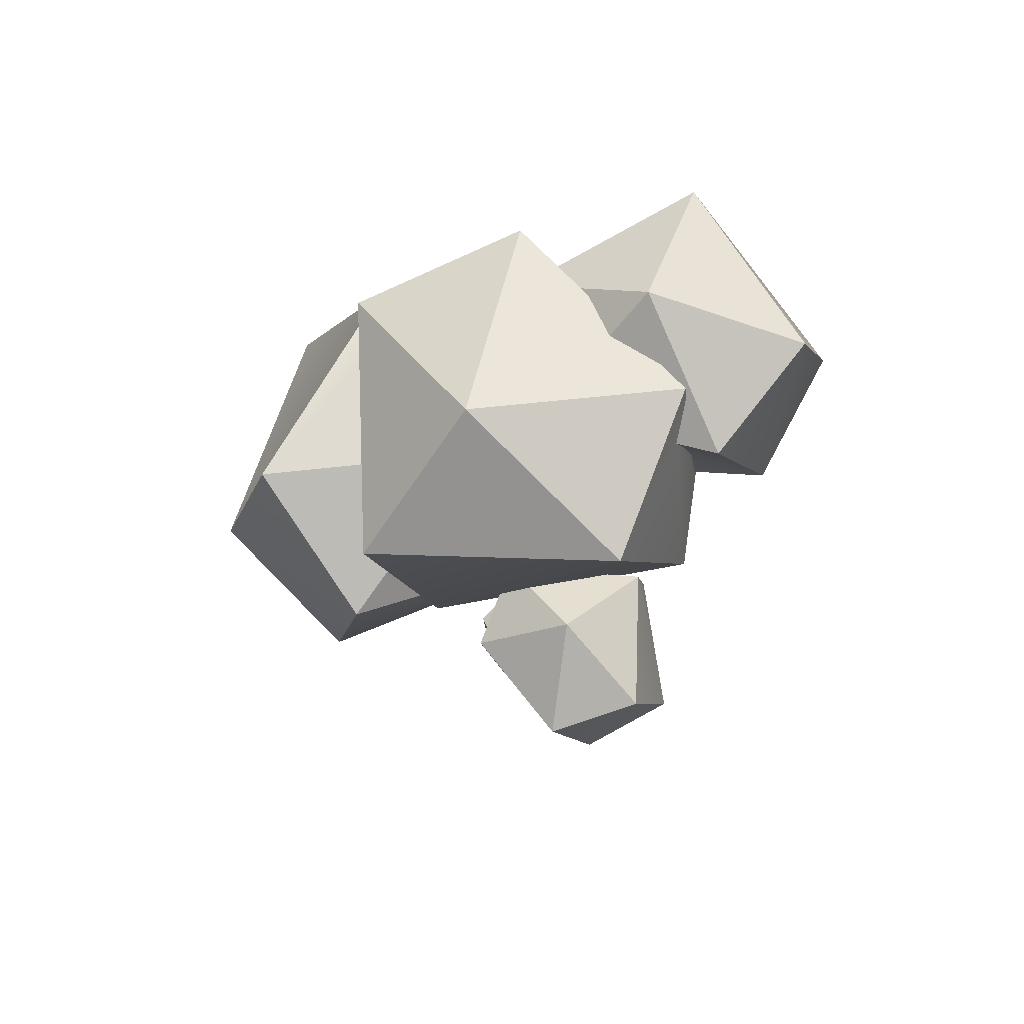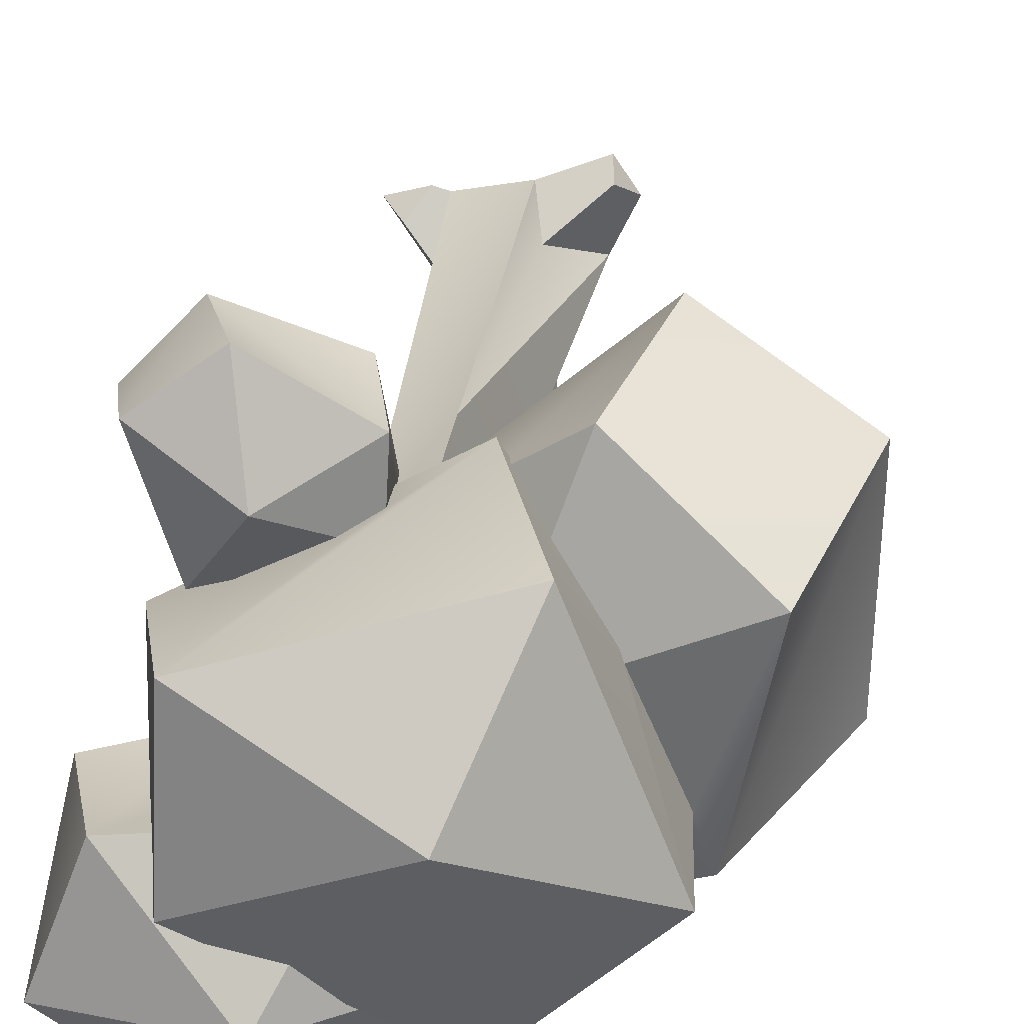
<metadata>
{"format":"obj","ext":"obj","renderer":"f3d","projection":"perspective","resolution":1024,"background":"white","views":[{"elev":74.2,"azim":19.4,"up":"+Y"},{"elev":32.0,"azim":-170.4,"up":"+Z"}]}
</metadata>
<code>
g Tree_Common_03
v -7.979 27.04 -2.021
v -9.326 26.86 -3.21
v -3.181 24.51 -7.175
v -4.303 25.15 -5.816
v -4.268 25.15 -5.805
v -3.306 25.2 -5.202
v -1.683 16.68 1.616
v -6.996 16.76 0.01592
v -7.225 18.76 8.446
v -4.4 32.08 -5.381
v -4.285 25.16 -5.838
v -2.184 27.45 -4.534
v -2.968 30.29 -4.744
v -2.983 31.12 -4.689
v -1.664 32.34 -3.887
v -1.273 32.53 -3.662
v 1.651 28.14 6.781
v -1.219 25.91 8.006
v -1.153 26.15 6.08
v -0.1158 26.96 5.659
v -10.82 27.34 4.985
v -9.326 26.86 -3.21
v -8.706 27.05 -1.194
v -7.023 27.49 3.233
v -7.979 27.04 -2.021
v 0.6345 22.88 2.773
v -1.239 23.59 4.372
v 0.1593 23.4 2.658
v -10.82 27.34 4.985
v -5.969 25.39 8.41
v -12.58 20.89 6.031
v -9.326 26.86 -3.21
v -10.82 27.34 4.985
v -12.58 20.89 6.031
v 4.898 26.08 2.721
v 3.64 30.88 0.00519
v 4.168 26.84 -0.5637
v 3.889 26.48 -2.371
v 3.895 28.54 -0.5929
v -4.285 25.16 -5.838
v -0.7797 25.76 -4.673
v -1.569 26.13 -4.778
v -2.184 27.45 -4.534
v -0.5837 19.62 2.165
v 0.6345 22.88 2.773
v 0.4567 22.96 2.309
v -0.1612 21.31 1.998
v -6.996 16.76 0.01592
v -7.127 18.93 -7.41
v -12.5 20.97 -2.312
v 3.068 32.89 -1.37
v 3.168 32.68 -1.014
v 3.039 33.17 -1.292
v -5.969 25.39 8.41
v -10.82 27.34 4.985
v -7.023 27.49 3.233
v -6.885 27.35 3.545
v -5.08 26.28 5.737
v 4.898 26.08 2.721
v 0.9417 23.68 2.396
v 0.9549 23.73 2.462
v 1.547 25.02 4.141
v 2.324 25.38 4.012
v 0.2118 23.25 2.352
v 0.1593 23.4 2.658
v -0.9836 24.29 5.345
v -1.239 23.59 4.372
v -1.012 24.47 5.685
v -1.949 23.52 4.927
v -3.371 23.83 6.868
v 4.812 32.18 0.2413
v 6.581 27.41 -1.076
v 3.895 28.54 -0.5929
v 3.64 30.88 0.00519
v 3.325 31.86 0.2741
v -0.7797 25.76 -4.673
v -4.285 25.16 -5.838
v -4.268 25.15 -5.805
v -3.306 25.2 -5.202
v -0.8459 25.54 -4.179
v -0.6759 23.71 0.3413
v 0.8965 25.57 -2.959
v 0.1526 24.18 -0.1594
v 0.9262 24.21 0.3425
v 3.463 26.29 -2.786
v 0.8489 23.9 1.027
v 1.651 28.14 6.781
v -0.1158 26.96 5.659
v 2.394 27.12 4.301
v 3.48 27.37 4.078
v -6.996 16.76 0.01592
v -12.5 20.97 -2.312
v -12.58 20.89 6.031
v 2.357 26.39 10.31
v -1.219 25.91 8.006
v 1.651 28.14 6.781
v 0.9988 32.44 -8.677
v 1.247 27.25 -9.179
v 7.346 28.14 -5.814
v 5.861 23.97 7.526
v 3.692 24 3.43
v 2.275 22.47 5.368
v -2.968 30.29 -4.744
v -2.184 27.45 -4.534
v -1.569 26.13 -4.778
v 1.247 27.25 -9.179
v -9.326 26.86 -3.21
v -7.127 18.93 -7.41
v -3.181 24.51 -7.175
v 2.275 22.47 5.368
v -0.9348 23.56 5.463
v -0.2009 22.6 8.179
v 1.247 27.25 -9.179
v -1.569 26.13 -4.778
v -0.7797 25.76 -4.673
v 1.264 25.29 -5.34
v -0.8459 25.54 -4.179
v -3.848 24.59 6.6
v -5.969 25.39 8.41
v -5.08 26.28 5.737
v 0.8489 23.9 1.027
v 0.7765 23.71 1.76
v 0.9417 23.68 2.396
v 3.463 26.29 -2.786
v 4.898 26.08 2.721
v 3.889 26.48 -2.371
v 2.357 26.39 10.31
v 3.712 23.24 9.789
v -1.219 25.91 8.006
v 4.886 27.14 8.488
v 2.357 26.39 10.31
v 1.651 28.14 6.781
v -0.4053 23.32 0.062
v -0.6759 23.71 0.3413
v -3.306 25.2 -5.202
v -3.181 24.51 -7.175
v -1.683 16.68 1.616
v -0.9529 18.64 1.98
v -1.522 19.08 0.3591
v -3.181 24.51 -7.175
v -1.432 20.12 -0.1379
v -0.6079 22.64 0.0611
v -0.4053 23.32 0.062
v 1.945 33.01 -1.893
v -0.05073 32.9 -2.343
v 0.7742 34.06 -3.867
v 3.068 32.89 -1.37
v 4.812 32.18 0.2413
v 2.782 32.88 -1.451
v 3.168 32.68 -1.014
v 3.325 31.86 0.2741
v 6.419 33.06 -4.255
v 0.9988 32.44 -8.677
v 7.346 28.14 -5.814
v -3.669 34.28 2.275
v -4.4 32.08 -5.381
v -1.273 32.53 -3.662
v -0.05073 32.9 -2.343
v 3.039 33.17 -1.292
v 1.945 33.01 -1.893
v -9.326 26.86 -3.21
v -12.5 20.97 -2.312
v -7.127 18.93 -7.41
v -1.273 32.53 -3.662
v -1.664 32.34 -3.887
v 0.7742 34.06 -3.867
v -0.05073 32.9 -2.343
v -0.9348 23.56 5.463
v -1.219 25.91 8.006
v -0.2009 22.6 8.179
v -0.9836 24.29 5.345
v -0.9348 23.56 5.463
v 3.692 24 3.43
v 1.547 25.02 4.141
v 4.898 26.08 2.721
v 2.324 25.38 4.012
v 2.394 27.12 4.301
v 2.851 32.37 5.039
v -0.1158 26.96 5.659
v -1.153 26.15 6.08
v -3.371 23.83 6.868
v -1.012 24.47 5.685
v -4.4 32.08 -5.381
v -9.187 30.58 -1.391
v -4.285 25.16 -5.838
v -7.127 18.93 -7.41
v -1.683 16.68 1.616
v -3.181 24.51 -7.175
v -9.187 30.58 -1.391
v -5.779 30.27 7.224
v -6.885 27.35 3.545
v -7.023 27.49 3.233
v -8.706 27.05 -1.194
v -4.268 25.15 -5.805
v -4.285 25.16 -5.838
v -4.303 25.15 -5.816
v 2.851 32.37 5.039
v -3.371 23.83 6.868
v -5.779 30.27 7.224
v -6.996 16.76 0.01592
v -12.58 20.89 6.031
v -7.225 18.76 8.446
v 3.039 33.17 -1.292
v 1.945 33.01 -1.893
v 2.782 32.88 -1.451
v 3.039 33.17 -1.292
v 2.851 32.37 5.039
v -3.669 34.28 2.275
v -1.239 23.59 4.372
v 0.6345 22.88 2.773
v -1.949 23.52 4.927
v -3.687 23.82 6.36
v -7.225 18.76 8.446
v -5.969 25.39 8.41
v -3.848 24.59 6.6
v 7.346 28.14 -5.814
v 1.247 27.25 -9.179
v 1.264 25.29 -5.34
v 6.419 33.06 -4.255
v 0.7742 34.06 -3.867
v 0.9988 32.44 -8.677
v -3.669 34.28 2.275
v -9.187 30.58 -1.391
v -4.4 32.08 -5.381
v -5.969 25.39 8.41
v -7.225 18.76 8.446
v -12.58 20.89 6.031
v -9.326 26.86 -3.21
v -12.58 20.89 6.031
v -12.5 20.97 -2.312
v -1.683 16.68 1.616
v -7.127 18.93 -7.41
v -6.996 16.76 0.01592
v -7.225 18.76 8.446
v 0.6345 22.88 2.773
v -0.8811 19.37 2.323
v -1.683 16.68 1.616
v -0.9529 18.64 1.98
v -0.5837 19.62 2.165
v -3.669 34.28 2.275
v -5.779 30.27 7.224
v -9.187 30.58 -1.391
v 3.692 24 3.43
v 3.48 27.37 4.078
v 2.324 25.38 4.012
v 1.547 25.02 4.141
v 2.394 27.12 4.301
v 7.346 28.14 -5.814
v 6.581 27.41 -1.076
v 6.419 33.06 -4.255
v -9.187 30.58 -1.391
v -8.706 27.05 -1.194
v -7.979 27.04 -2.021
v -4.285 25.16 -5.838
v -4.303 25.15 -5.816
v 5.861 23.97 7.526
v 2.275 22.47 5.368
v 3.712 23.24 9.789
v 1.264 25.29 -5.34
v 0.8965 25.57 -2.959
v 1.127 25.5 -3.794
v 1.222 25.5 -3.981
v 1.814 25.71 -3.659
v 3.463 26.29 -2.786
v 6.581 27.41 -1.076
v 1.906 25.74 -3.608
v 3.889 26.48 -2.371
v 4.168 26.84 -0.5637
v 1.811 25.82 -2.951
v 1.775 25.81 -2.957
v 1.176 25.56 -3.496
v 1.468 25.68 -3.235
v 1.822 25.77 -3.263
v 6.419 33.06 -4.255
v 6.581 27.41 -1.076
v 4.812 32.18 0.2413
v 3.48 27.37 4.078
v 5.861 23.97 7.526
v 4.886 27.14 8.488
v -1.219 25.91 8.006
v 3.712 23.24 9.789
v -0.2009 22.6 8.179
v 5.861 23.97 7.526
v 3.712 23.24 9.789
v 4.886 27.14 8.488
v 1.264 25.29 -5.34
v -0.8459 25.54 -4.179
v 0.8965 25.57 -2.959
v 2.851 32.37 5.039
v -5.779 30.27 7.224
v -3.669 34.28 2.275
v 3.039 33.17 -1.292
v 2.782 32.88 -1.451
v 3.068 32.89 -1.37
v 4.886 27.14 8.488
v 1.651 28.14 6.781
v 3.48 27.37 4.078
v 0.9988 32.44 -8.677
v -2.983 31.12 -4.689
v -2.968 30.29 -4.744
v 1.247 27.25 -9.179
v 4.886 27.14 8.488
v 3.712 23.24 9.789
v 2.357 26.39 10.31
v 0.4567 22.96 2.309
v 0.6345 22.88 2.773
v 0.1593 23.4 2.658
v 0.2118 23.25 2.352
v -1.949 23.52 4.927
v -3.687 23.82 6.36
v -3.371 23.83 6.868
v -5.779 30.27 7.224
v -3.371 23.83 6.868
v -3.848 24.59 6.6
v -5.08 26.28 5.737
v -6.885 27.35 3.545
v -3.687 23.82 6.36
v 6.419 33.06 -4.255
v 4.812 32.18 0.2413
v 0.7742 34.06 -3.867
v -1.664 32.34 -3.887
v -2.983 31.12 -4.689
v 0.9988 32.44 -8.677
v 0.7742 34.06 -3.867
v -1.219 25.91 8.006
v -0.9348 23.56 5.463
v -1.012 24.47 5.685
v -1.153 26.15 6.08
v -0.9836 24.29 5.345
v 3.692 24 3.43
v 5.861 23.97 7.526
v 3.48 27.37 4.078
v 3.712 23.24 9.789
v 2.275 22.47 5.368
v -0.2009 22.6 8.179
v -0.9348 23.56 5.463
v 2.275 22.47 5.368
v 2.082 22.61 5.302
v 1.729 22.76 5.286
v 1.587 22.88 5.223
v 1.713 23.02 5.05
v 2.119 23.18 4.755
v 2.369 22.76 5.063
v 3.692 24 3.43
v 2.278 23.01 4.857
v 3.64 30.88 0.00519
v 4.898 26.08 2.721
v 3.325 31.86 0.2741
v 2.851 32.37 5.039
v 3.039 33.17 -1.292
v 3.168 32.68 -1.014
v 3.895 28.54 -0.5929
v 6.581 27.41 -1.076
v 4.168 26.84 -0.5637
v 7.346 28.14 -5.814
v 1.264 25.29 -5.34
v 6.581 27.41 -1.076
v 2.119 23.18 4.755
v 1.713 23.02 5.05
v 1.042 21.73 4.774
v 1.973 22.39 4.318
v 1.729 22.76 5.286
v 2.082 22.61 5.302
v 1.146 20.71 4.7
v -1.096 2.575 1.028
v -0.7118 14.76 2.021
v -0.4402 0 1.921
v 1.729 22.76 5.286
v 1.146 20.71 4.7
v 1.042 21.73 4.774
v 1.587 22.88 5.223
v 0.3841 18.79 1.575
v 1.283 14.64 0.8775
v -0.7118 14.76 2.021
v -0.8811 19.37 2.323
v 0.1155 20.03 1.784
v -0.5837 19.62 2.165
v -0.1612 21.31 1.998
v 1.906 25.74 -3.608
v 0.7539 22.2 -2.368
v 1.822 25.77 -3.263
v 1.738 20.82 4.021
v 2.369 22.76 5.063
v 2.278 23.01 4.857
v 1.973 22.39 4.318
v 1.468 25.68 -3.235
v 1.775 25.81 -2.957
v 1.054 23.72 -1.91
v 0.2048 22.46 -0.5661
v 0.7908 21.63 -0.4036
v 0.9262 24.21 0.3425
v 0.1526 24.18 -0.1594
v 1.042 21.73 4.774
v 1.713 23.02 5.05
v 1.587 22.88 5.223
v 2.313 1.617 -0.6916
v 2.214 5.73e-16 1.306
v 1.283 14.64 0.8775
v 0.7539 22.2 -2.368
v 0.8415 22.79 -1.399
v 1.811 25.82 -2.951
v 1.822 25.77 -3.263
v 1.973 22.39 4.318
v 2.278 23.01 4.857
v 2.119 23.18 4.755
v 1.468 25.68 -3.235
v 1.054 23.72 -1.91
v 0.3171 23.48 -2.622
v 1.176 25.56 -3.496
v 2.268 5.73e-16 -2.316
v 4.381 1.719e-15 0.9738
v 3.549 0.8942 0.5389
v 2.313 1.617 -0.6916
v 0.3841 18.79 1.575
v 0.1155 20.03 1.784
v 1.146 20.71 4.7
v 0.3826 22.65 -2.921
v 0.732 20.51 -0.7275
v 0.7539 22.2 -2.368
v 0.3826 22.65 -2.921
v 0.7539 22.2 -2.368
v 1.906 25.74 -3.608
v 1.814 25.71 -3.659
v 1.973 22.39 4.318
v 1.042 21.73 4.774
v 0.1155 20.03 1.784
v 0.8415 22.79 -1.399
v 0.7908 21.63 -0.4036
v 0.2048 22.46 -0.5661
v 1.127 25.5 -3.794
v 0.3171 23.48 -2.622
v 0.3826 22.65 -2.921
v 1.222 25.5 -3.981
v 0.4353 14.85 -2.362
v 0.7765 23.71 1.76
v 0.8489 23.9 1.027
v 0.732 20.51 -0.7275
v 0.7908 21.63 -0.4036
v 0.9262 24.21 0.3425
v 1.07 20.54 1.906
v 1.738 20.82 4.021
v 1.973 22.39 4.318
v 1.811 25.82 -2.951
v 0.8415 22.79 -1.399
v 1.054 23.72 -1.91
v 1.775 25.81 -2.957
v -1.432 20.12 -0.1379
v -1.819 14.26 -1.373
v 0.4353 14.85 -2.362
v -0.6079 22.64 0.0611
v -0.9529 18.64 1.98
v -0.8811 19.37 2.323
v -0.7118 14.76 2.021
v -1.819 14.26 -1.373
v -1.522 19.08 0.3591
v 3.549 0.8942 0.5389
v 4.381 1.719e-15 0.9738
v 2.82 1.146e-15 1.466
v 1.054 23.72 -1.91
v 0.2048 22.46 -0.5661
v 0.3171 23.48 -2.622
v 1.07 20.54 1.906
v 0.1155 20.03 1.784
v -0.1612 21.31 1.998
v 0.9549 23.73 2.462
v 0.4567 22.96 2.309
v 0.2118 23.25 2.352
v 1.016 19.41 1.705
v 1.283 14.64 0.8775
v 0.3841 18.79 1.575
v -1.171 5.73e-16 -5.641
v 0.4644 1.885 -2.176
v -1.171 5.73e-16 -2.275
v -1.096 2.575 1.028
v -3.069 1.176 2.545
v -3.764 5.73e-16 1.668
v -2.8 5.73e-16 -0.4843
v 1.973 22.39 4.318
v 0.1155 20.03 1.784
v 1.07 20.54 1.906
v 0.3826 22.65 -2.921
v 0.3171 23.48 -2.622
v 0.2048 22.46 -0.5661
v -1.171 5.73e-16 -2.275
v -1.819 14.26 -1.373
v -2.8 5.73e-16 -0.4843
v 1.283 14.64 0.8775
v 2.214 5.73e-16 1.306
v -0.4402 0 1.921
v 2.82 1.146e-15 1.466
v 2.214 5.73e-16 1.306
v 2.313 1.617 -0.6916
v 3.549 0.8942 0.5389
v -1.096 2.575 1.028
v -0.4402 0 1.921
v -2.869 5.73e-16 2.997
v -3.069 1.176 2.545
v 2.268 5.73e-16 -2.316
v 2.313 1.617 -0.6916
v 1.283 14.64 0.8775
v 0.4353 14.85 -2.362
v -1.819 14.26 -1.373
v 2.268 5.73e-16 -2.316
v -0.7118 14.76 2.021
v 1.283 14.64 0.8775
v -0.4402 0 1.921
v 1.07 20.54 1.906
v 0.9549 23.73 2.462
v 0.9417 23.68 2.396
v 0.7765 23.71 1.76
v 1.283 14.64 0.8775
v 0.4353 14.85 -2.362
v -1.819 14.26 -1.373
v -1.432 20.12 -0.1379
v -1.522 19.08 0.3591
v -1.819 14.26 -1.373
v -1.171 5.73e-16 -2.275
v 0.4644 1.885 -2.176
v 2.268 5.73e-16 -2.316
v 1.146 20.71 4.7
v 2.082 22.61 5.302
v 2.369 22.76 5.063
v 1.738 20.82 4.021
v 0.3826 22.65 -2.921
v 0.2048 22.46 -0.5661
v 0.2625 20.55 -1.016
v -1.819 14.26 -1.373
v -0.7118 14.76 2.021
v -2.8 5.73e-16 -0.4843
v 0.4644 1.885 -2.176
v -1.171 5.73e-16 -5.641
v 2.268 5.73e-16 -2.316
v 1.127 25.5 -3.794
v 1.176 25.56 -3.496
v 0.3171 23.48 -2.622
v 0.8415 22.79 -1.399
v 0.732 20.51 -0.7275
v 0.7908 21.63 -0.4036
v 0.2625 20.55 -1.016
v 0.4353 14.85 -2.362
v 0.732 20.51 -0.7275
v 1.738 20.82 4.021
v 1.016 19.41 1.705
v 0.3841 18.79 1.575
v 0.3826 22.65 -2.921
v 0.2625 20.55 -1.016
v 0.732 20.51 -0.7275
v 0.4353 14.85 -2.362
v 2.268 5.73e-16 -2.316
v 1.283 14.64 0.8775
v 1.814 25.71 -3.659
v 1.222 25.5 -3.981
v 0.3826 22.65 -2.921
v 1.738 20.82 4.021
v 0.3841 18.79 1.575
v 1.146 20.71 4.7
v -0.6079 22.64 0.0611
v 0.4353 14.85 -2.362
v 0.2625 20.55 -1.016
v 0.2048 22.46 -0.5661
v 0.1526 24.18 -0.1594
v -0.4053 23.32 0.062
v -0.6759 23.71 0.3413
v -0.7118 14.76 2.021
v -1.096 2.575 1.028
v -2.8 5.73e-16 -0.4843
v 0.7539 22.2 -2.368
v 0.732 20.51 -0.7275
v 0.8415 22.79 -1.399
v -3.764 5.73e-16 1.668
v -3.069 1.176 2.545
v -2.869 5.73e-16 2.997
v 1.054 23.72 -1.91
v 0.8415 22.79 -1.399
v 0.2048 22.46 -0.5661
v 1.016 19.41 1.705
v 1.738 20.82 4.021
v 1.07 20.54 1.906
v 0.1155 20.03 1.784
v 1.042 21.73 4.774
v 1.146 20.71 4.7
g Tree_Common_03_0
f 3 2 1
f 1 4 3
f 4 5 3
f 5 6 3
f 9 8 7
f 12 11 10
f 10 13 12
f 10 14 13
f 10 15 14
f 10 16 15
f 19 18 17
f 17 20 19
f 23 22 21
f 21 24 23
f 22 23 25
f 28 27 26
f 31 30 29
f 34 33 32
f 37 36 35
f 35 38 37
f 36 37 39
f 42 41 40
f 40 43 42
f 46 45 44
f 44 47 46
f 50 49 48
f 53 52 51
f 56 55 54
f 54 57 56
f 54 58 57
f 61 60 59
f 59 62 61
f 59 63 62
f 64 61 62
f 65 64 62
f 65 62 66
f 67 65 66
f 67 66 68
f 69 67 68
f 68 70 69
f 73 72 71
f 71 74 73
f 71 75 74
f 78 77 76
f 76 79 78
f 76 80 79
f 81 79 80
f 80 82 81
f 82 83 81
f 82 84 83
f 82 85 84
f 86 84 85
f 89 88 87
f 87 90 89
f 93 92 91
f 96 95 94
f 99 98 97
f 102 101 100
f 105 104 103
f 103 106 105
f 109 108 107
f 112 111 110
f 115 114 113
f 115 113 116
f 116 117 115
f 120 119 118
f 123 122 121
f 121 124 123
f 124 125 123
f 124 126 125
f 129 128 127
f 132 131 130
f 135 134 133
f 133 136 135
f 139 138 137
f 137 140 139
f 140 141 139
f 142 141 140
f 140 143 142
f 146 145 144
f 144 147 146
f 147 148 146
f 144 149 147
f 147 150 148
f 150 151 148
f 154 153 152
f 157 156 155
f 155 158 157
f 155 159 158
f 159 160 158
f 163 162 161
f 166 165 164
f 164 167 166
f 170 169 168
f 173 172 171
f 171 174 173
f 177 176 175
f 175 178 177
f 179 177 178
f 180 179 178
f 180 178 181
f 181 182 180
f 185 184 183
f 188 187 186
f 191 190 189
f 189 192 191
f 189 193 192
f 196 195 194
f 199 198 197
f 202 201 200
f 205 204 203
f 208 207 206
f 211 210 209
f 210 211 212
f 213 210 212
f 212 214 213
f 212 215 214
f 218 217 216
f 221 220 219
f 224 223 222
f 227 226 225
f 230 229 228
f 233 232 231
f 236 235 234
f 234 237 236
f 237 238 236
f 235 236 239
f 242 241 240
f 245 244 243
f 243 246 245
f 245 247 244
f 250 249 248
f 253 252 251
f 251 254 253
f 254 255 253
f 258 257 256
f 261 260 259
f 259 262 261
f 259 263 262
f 259 264 263
f 259 265 264
f 264 266 263
f 265 267 264
f 265 268 267
f 269 264 260
f 260 270 269
f 260 271 270
f 260 261 271
f 271 272 270
f 269 273 264
f 273 266 264
f 276 275 274
f 279 278 277
f 282 281 280
f 285 284 283
f 288 287 286
f 291 290 289
f 294 293 292
f 297 296 295
f 300 299 298
f 298 301 300
f 304 303 302
f 307 306 305
f 305 308 307
f 311 310 309
f 314 313 312
f 312 315 314
f 312 316 315
f 313 314 317
f 320 319 318
f 323 322 321
f 321 324 323
f 327 326 325
f 325 328 327
f 327 329 326
f 332 331 330
f 335 334 333
f 338 337 336
f 336 339 338
f 336 340 339
f 336 341 340
f 336 342 341
f 337 338 343
f 343 344 337
f 342 336 344
f 343 345 344
f 345 342 344
f 348 347 346
f 349 347 348
f 348 350 349
f 348 351 350
f 354 353 352
f 357 356 355
g Tree_Common_03_1
f 360 359 358
f 358 361 360
f 364 363 362
f 367 366 365
f 370 369 368
f 368 371 370
f 374 373 372
f 372 375 374
f 372 376 375
f 376 377 375
f 376 378 377
f 381 380 379
f 384 383 382
f 382 385 384
f 388 387 386
f 391 390 389
f 389 392 391
f 395 394 393
f 398 397 396
f 401 400 399
f 399 402 401
f 405 404 403
f 408 407 406
f 406 409 408
f 412 411 410
f 410 413 412
f 416 415 414
f 419 418 417
f 422 421 420
f 420 423 422
f 426 425 424
f 429 428 427
f 432 431 430
f 430 433 432
f 436 435 434
f 434 437 436
f 437 438 436
f 438 439 436
f 442 441 440
f 445 444 443
f 443 446 445
f 449 448 447
f 447 450 449
f 453 452 451
f 451 454 453
f 451 455 454
f 458 457 456
f 461 460 459
f 464 463 462
f 462 465 464
f 465 466 464
f 465 467 466
f 469 462 468
f 468 470 469
f 473 472 471
f 476 475 474
f 474 477 476
f 480 479 478
f 483 482 481
f 486 485 484
f 489 488 487
f 492 491 490
f 490 493 492
f 496 495 494
f 494 497 496
f 500 499 498
f 503 502 501
f 506 505 504
f 509 508 507
f 507 510 509
f 507 511 510
f 511 512 510
f 515 514 513
f 518 517 516
f 519 518 516
f 522 521 520
f 520 523 522
f 526 525 524
f 529 528 527
f 532 531 530
f 535 534 533
f 538 537 536
f 541 540 539
f 544 543 542
f 547 546 545
f 550 549 548
f 553 552 551
f 556 555 554
f 559 558 557
f 557 560 559
f 557 561 560
f 557 562 561
f 562 563 561
f 566 565 564
f 569 568 567
f 572 571 570
f 575 574 573
f 578 577 576
f 581 580 579

</code>
